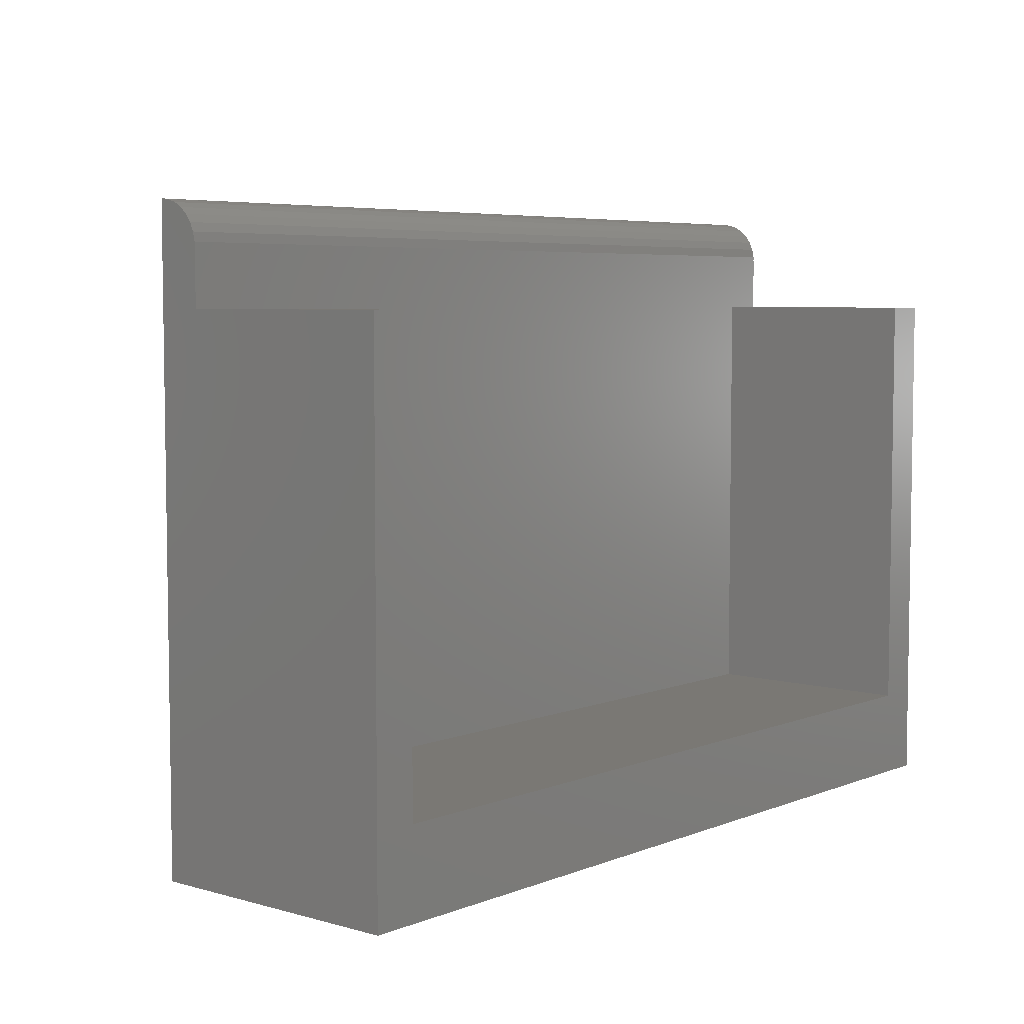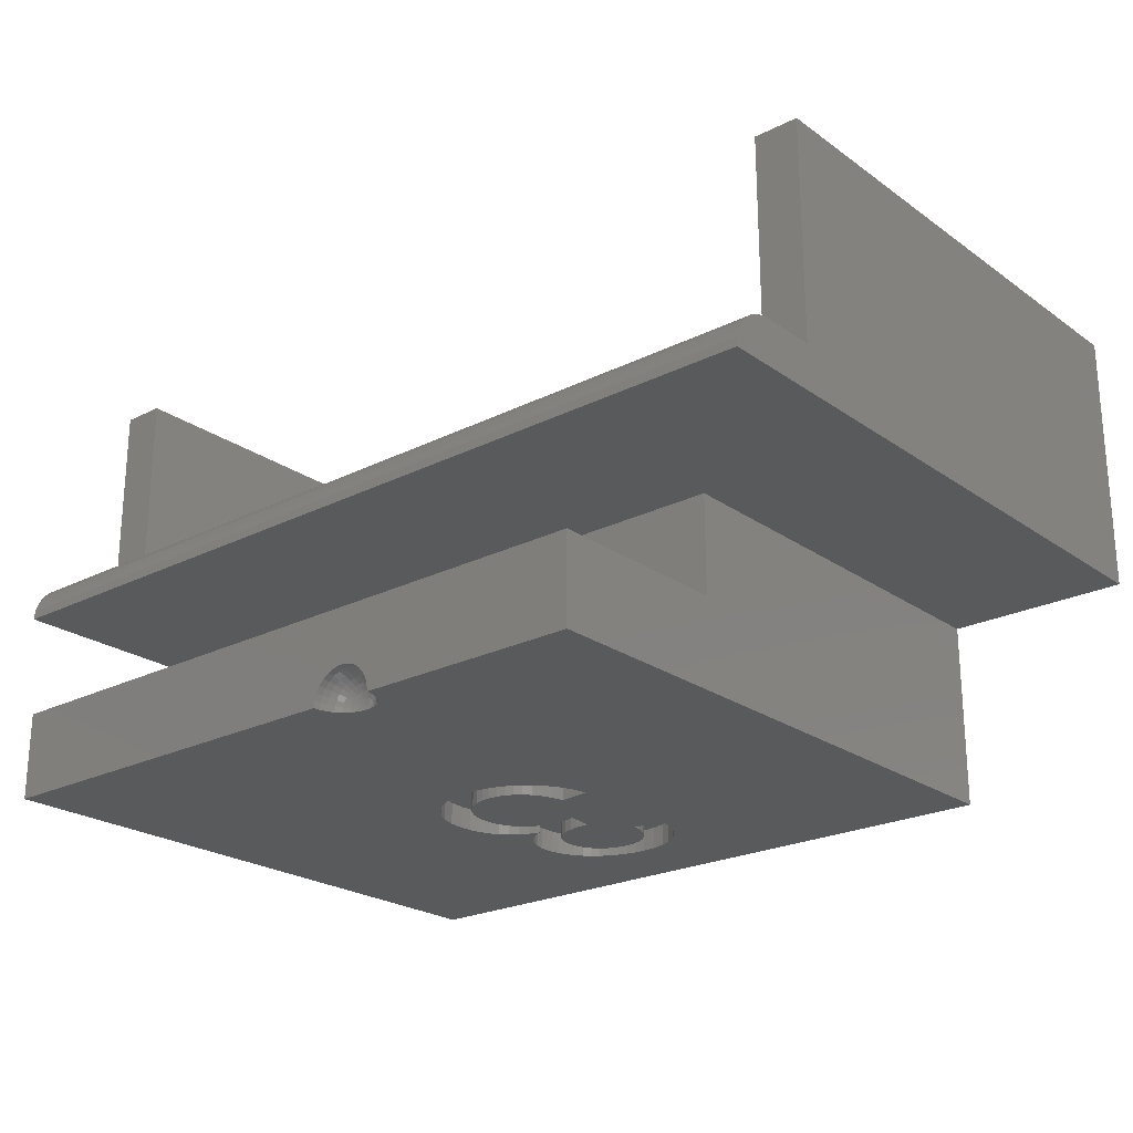
<metadata>
{"format":"stl","ext":"stl","renderer":"f3d","projection":"perspective","resolution":1024,"background":"white","views":[{"elev":5.6,"azim":130.4,"up":"+Z"},{"elev":-23.3,"azim":40.3,"up":"+Y"}]}
</metadata>
<code>
# stl→obj: 398 verts, 792 faces
v -1 0 7.734
v -1 6 10
v -1 6 -2
v -1 1 10
v -1 0.9945 11.25
v -1 1 11.25
v -1 0 11.25
v -1 0.9945 11.35
v -1 0.9511 11.56
v -1 0.866 11.75
v -1 0.7431 11.92
v -1 0.5878 12.06
v -1 0.4067 12.16
v -1 -4.25 -2
v -1 -2.25 7.734
v -1 -4.25 12.02
v -1 -2.25 12.02
v -1 0.2079 12.23
v -1 0 12.25
v 18.02 6 10
v 19.02 1 10
v 19.02 6 10
v 18.02 1 10
v 0 1 10
v 0 6 10
v 19.02 0 11.25
v 19.02 0.9945 11.35
v 19.02 0.9511 11.56
v 19.02 1 11.25
v 19.02 0.9945 11.25
v 19.02 6 -2
v 19.02 0.866 11.75
v 19.02 0.7431 11.92
v 19.02 0.5878 12.06
v 19.02 0.4067 12.16
v 19.02 0.2079 12.23
v 19.02 0 12.25
v 19.02 0 -2
v 18.02 6 0
v 0 6 0
v 14.87 -4.25 -2
v 14.87 0 -2
v 14.87 0 7.734
v 0 1 0
v 18.02 1 0
v 9.744 -4.094 12.02
v 14.87 -4.25 12.02
v 14.87 -2.25 12.02
v 9.76 -4.25 12.02
v 9.695 -3.945 12.02
v 9.617 -3.809 12.02
v 9.512 -3.693 12.02
v 9.385 -3.6 12.02
v 9.242 -3.537 12.02
v 9.088 -3.504 12.02
v 8.932 -3.504 12.02
v 8.778 -3.537 12.02
v 8.635 -3.6 12.02
v 8.508 -3.693 12.02
v 8.403 -3.809 12.02
v 8.325 -3.945 12.02
v 8.276 -4.094 12.02
v 8.26 -4.25 12.02
v 14.87 -2.25 7.734
v 6.759 -4.25 0.4795
v 6.555 -4.25 2.254
v 5.988 -4.25 1.395
v 7.989 -4.25 1.285
v 8.042 -4.25 1.537
v 6.005 -4.25 1.202
v 7.91 -4.25 1.067
v 6.056 -4.25 1.026
v 7.169 -4.25 0.4797
v 6.964 -4.25 0.463
v 6.141 -4.25 0.8683
v 7.806 -4.25 0.8826
v 6.26 -4.25 0.7274
v 6.407 -4.25 0.6117
v 7.676 -4.25 0.7315
v 6.573 -4.25 0.5291
v 7.525 -4.25 0.614
v 7.356 -4.25 0.5301
v 7.204 -4.25 2.392
v 7.256 -4.25 2.39
v 7.228 -4.25 2.391
v 7.287 -4.25 2.387
v 6.976 -4.25 2.376
v 7.945 -4.25 4.713
v 6.948 -4.25 5.35
v 6.7 -4.25 5.327
v 7.157 -4.25 5.332
v 6.471 -4.25 5.26
v 7.827 -4.25 4.916
v 7.35 -4.25 5.281
v 6.263 -4.25 5.148
v 7.527 -4.25 5.195
v 6.075 -4.25 4.992
v 7.686 -4.25 5.075
v 8.042 -4.25 4.467
v 5.919 -4.25 4.802
v 5.808 -4.25 4.591
v 5.741 -4.25 4.358
v 7.12 -4.25 2.965
v 5.719 -4.25 4.104
v 8.276 -4.25 11.86
v 8.325 -4.25 11.71
v 5.815 -4.25 5.65
v 6.157 -4.25 5.82
v 8.403 -4.25 11.58
v 6.535 -4.25 5.922
v 8.508 -4.25 11.46
v 6.952 -4.25 5.956
v 7.671 -4.25 5.839
v 8.778 -4.25 11.31
v 7.328 -4.25 5.927
v 8.635 -4.25 11.37
v 5.512 -4.25 5.413
v 5.262 -4.25 5.126
v 5.084 -4.25 4.81
v 4.978 -4.25 4.464
v 4.942 -4.25 4.088
v 4.96 -4.25 3.811
v 5.015 -4.25 3.559
v 5.248 -4.25 1.6
v 5.807 -4.25 2.697
v 5.866 -4.25 2.518
v 6.057 -4.25 2.619
v 5.7 -4.25 2.4
v 5.587 -4.25 2.807
v 5.559 -4.25 2.265
v 5.396 -4.25 2.95
v 5.443 -4.25 2.115
v 5.235 -4.25 3.126
v 5.107 -4.25 3.33
v 5.352 -4.25 1.952
v 5.287 -4.25 1.78
v 5.235 -4.25 1.411
v 5.249 -4.25 1.21
v 5.289 -4.25 1.015
v 5.357 -4.25 0.8258
v 6.741 -4.25 -0.1261
v 6.98 -4.25 -0.1392
v 6.512 -4.25 -0.08679
v 6.292 -4.25 -0.0213
v 6.081 -4.25 0.07037
v 5.888 -4.25 0.1847
v 5.719 -4.25 0.318
v 5.574 -4.25 0.4705
v 5.453 -4.25 0.642
v 9.744 -4.25 11.86
v 9.695 -4.25 11.71
v 9.617 -4.25 11.58
v 9.512 -4.25 11.46
v 8.488 -4.25 5.237
v 9.385 -4.25 11.37
v 8.256 -4.25 5.488
v 9.242 -4.25 11.31
v 7.98 -4.25 5.693
v 9.088 -4.25 11.27
v 8.932 -4.25 11.27
v 8.663 -4.25 4.951
v 8.784 -4.25 4.63
v 8.848 -4.25 4.275
v 6.887 -4.25 2.945
v 5.74 -4.25 3.863
v 6.644 -4.25 2.965
v 5.802 -4.25 3.644
v 7.255 -4.25 2.991
v 5.905 -4.25 3.447
v 6.049 -4.25 3.272
v 6.225 -4.25 3.129
v 6.423 -4.25 3.027
v 8.116 -4.25 4.178
v 7.404 -4.25 3.026
v 7.322 -4.25 2.383
v 6.76 -4.25 2.331
v 6.362 -4.25 2.147
v 6.011 -4.25 1.632
v 6.198 -4.25 2.009
v 6.081 -4.25 1.837
v 8.775 -4.25 1.407
v 8.686 -4.25 1.059
v 8.555 -4.25 0.7534
v 8.381 -4.25 0.4888
v 8.165 -4.25 0.2657
v 7.912 -4.25 0.08853
v 7.63 -4.25 -0.03798
v 7.32 -4.25 -0.1139
v 6.997 -4.25 2.95
v 9.604 -4.124 11.58
v 9.126 -3.893 11.37
v 9.165 -3.773 11.46
v 9.062 -3.751 11.46
v 9.416 -3.799 11.58
v 9.313 -3.725 11.58
v 9.261 -3.815 11.46
v 8.643 -3.615 11.86
v 8.416 -4.124 11.58
v 8.456 -4.003 11.58
v 8.384 -3.971 11.71
v 9.416 -3.955 11.46
v 9.346 -3.877 11.46
v 9.468 -3.741 11.71
v 9.501 -3.705 11.86
v 9.353 -3.657 11.71
v 8.519 -3.893 11.58
v 8.604 -3.799 11.58
v 8.456 -3.847 11.71
v 8.519 -3.705 11.86
v 8.34 -4.108 11.71
v 9.197 -3.925 11.37
v 9.636 -3.971 11.71
v 9.564 -3.847 11.71
v 9.564 -4.003 11.58
v 9.501 -4.146 11.46
v 9.049 -3.877 11.37
v 8.938 -3.569 11.71
v 9.087 -3.52 11.86
v 8.933 -3.52 11.86
v 9.082 -3.569 11.71
v 8.971 -3.877 11.37
v 8.958 -3.751 11.46
v 9.501 -3.893 11.58
v 8.519 -4.146 11.46
v 8.674 -3.877 11.46
v 8.759 -3.815 11.46
v 9.728 -4.097 11.86
v 9.68 -3.952 11.86
v 9.68 -4.108 11.71
v 9.604 -3.819 11.86
v 9.237 -4.202 11.31
v 9.377 -4.172 11.37
v 9.222 -4.156 11.31
v 9.313 -4.03 11.37
v 8.604 -3.955 11.46
v 8.759 -3.971 11.37
v 9.197 -3.673 11.58
v 9.073 -3.647 11.58
v 8.707 -3.725 11.58
v 8.822 -3.673 11.58
v 8.667 -3.657 11.71
v 9.377 -3.615 11.86
v 8.292 -4.097 11.86
v 8.783 -3.552 11.86
v 8.643 -4.172 11.37
v 8.552 -4.046 11.46
v 8.552 -3.741 11.71
v 9.222 -3.598 11.71
v 9.261 -3.971 11.37
v 9.197 -4.114 11.31
v 9.468 -4.046 11.46
v 9.082 -4.218 11.27
v 8.933 -4.234 11.27
v 8.938 -4.218 11.27
v 8.798 -4.156 11.31
v 8.822 -4.114 11.31
v 8.707 -4.03 11.37
v 8.34 -3.952 11.86
v 8.798 -3.598 11.71
v 9.073 -4.204 11.27
v 9.062 -4.192 11.27
v 8.947 -3.647 11.58
v 8.855 -3.773 11.46
v 8.938 -4.03 11.31
v 8.894 -3.893 11.37
v 8.822 -3.925 11.37
v 8.667 -4.097 11.37
v 8.894 -4.049 11.31
v 8.783 -4.202 11.31
v 8.416 -3.819 11.86
v 9.353 -4.097 11.37
v 8.986 -4.02 11.31
v 9.126 -4.049 11.31
v 8.986 -4.175 11.27
v 9.082 -4.03 11.31
v 9.034 -4.02 11.31
v 9.087 -4.234 11.27
v 9.049 -4.182 11.27
v 9.034 -4.175 11.27
v 9.018 -4.172 11.27
v 9.002 -4.172 11.27
v 8.971 -4.182 11.27
v 8.958 -4.192 11.27
v 8.947 -4.204 11.27
v 8.855 -4.078 11.31
v 9.165 -4.078 11.31
v 9.237 -3.552 11.86
v 6.997 -3.75 2.95
v 6.976 -3.75 2.376
v 7.204 -3.75 2.392
v 5.866 -3.75 2.518
v 6.76 -3.75 2.331
v 6.081 -3.75 1.837
v 5.7 -3.75 2.4
v 5.559 -3.75 2.265
v 6.555 -3.75 2.254
v 6.362 -3.75 2.147
v 5.443 -3.75 2.115
v 6.198 -3.75 2.009
v 5.352 -3.75 1.952
v 6.011 -3.75 1.632
v 5.287 -3.75 1.78
v 5.248 -3.75 1.6
v 5.988 -3.75 1.395
v 5.235 -3.75 1.411
v 5.249 -3.75 1.21
v 6.005 -3.75 1.202
v 5.289 -3.75 1.015
v 5.357 -3.75 0.8258
v 6.056 -3.75 1.026
v 5.453 -3.75 0.642
v 6.141 -3.75 0.8683
v 5.574 -3.75 0.4705
v 5.719 -3.75 0.318
v 6.26 -3.75 0.7274
v 5.888 -3.75 0.1847
v 6.407 -3.75 0.6117
v 6.081 -3.75 0.07037
v 6.292 -3.75 -0.0213
v 6.952 -3.75 5.956
v 6.7 -3.75 5.327
v 6.948 -3.75 5.35
v 5.815 -3.75 5.65
v 6.471 -3.75 5.26
v 6.263 -3.75 5.148
v 5.919 -3.75 4.802
v 5.512 -3.75 5.413
v 5.262 -3.75 5.126
v 6.075 -3.75 4.992
v 5.808 -3.75 4.591
v 5.084 -3.75 4.81
v 5.741 -3.75 4.358
v 4.978 -3.75 4.464
v 5.719 -3.75 4.104
v 4.942 -3.75 4.088
v 4.96 -3.75 3.811
v 5.74 -3.75 3.863
v 5.015 -3.75 3.559
v 5.802 -3.75 3.644
v 5.107 -3.75 3.33
v 5.235 -3.75 3.126
v 5.905 -3.75 3.447
v 5.396 -3.75 2.95
v 5.587 -3.75 2.807
v 6.049 -3.75 3.272
v 5.807 -3.75 2.697
v 6.225 -3.75 3.129
v 6.057 -3.75 2.619
v 6.423 -3.75 3.027
v 6.535 -3.75 5.922
v 7.157 -3.75 5.332
v 6.157 -3.75 5.82
v 7.328 -3.75 5.927
v 7.35 -3.75 5.281
v 7.671 -3.75 5.839
v 7.527 -3.75 5.195
v 7.98 -3.75 5.693
v 7.686 -3.75 5.075
v 8.256 -3.75 5.488
v 7.827 -3.75 4.916
v 8.488 -3.75 5.237
v 7.945 -3.75 4.713
v 8.663 -3.75 4.951
v 8.042 -3.75 4.467
v 8.784 -3.75 4.63
v 8.116 -3.75 4.178
v 8.848 -3.75 4.275
v 6.644 -3.75 2.965
v 6.887 -3.75 2.945
v 7.12 -3.75 2.965
v 7.228 -3.75 2.391
v 7.255 -3.75 2.991
v 7.256 -3.75 2.39
v 7.287 -3.75 2.387
v 7.322 -3.75 2.383
v 7.404 -3.75 3.026
v 7.989 -3.75 1.285
v 8.775 -3.75 1.407
v 8.042 -3.75 1.537
v 8.686 -3.75 1.059
v 7.91 -3.75 1.067
v 8.381 -3.75 0.4888
v 7.806 -3.75 0.8826
v 8.555 -3.75 0.7534
v 8.165 -3.75 0.2657
v 7.676 -3.75 0.7315
v 7.912 -3.75 0.08853
v 7.525 -3.75 0.614
v 7.63 -3.75 -0.03798
v 7.356 -3.75 0.5301
v 7.32 -3.75 -0.1139
v 7.169 -3.75 0.4797
v 6.98 -3.75 -0.1392
v 6.964 -3.75 0.463
v 6.573 -3.75 0.5291
v 6.741 -3.75 -0.1261
v 6.512 -3.75 -0.08679
v 6.759 -3.75 0.4795
f 1 2 3
f 4 5 6
f 7 8 5
f 7 5 4
f 8 7 9
f 9 7 10
f 10 7 11
f 11 7 12
f 12 7 13
f 7 4 1
f 2 1 4
f 14 1 3
f 1 14 15
f 16 15 14
f 15 16 17
f 13 7 18
f 18 7 19
f 20 21 22
f 21 20 23
f 2 24 25
f 24 2 4
f 26 27 28
f 29 30 21
f 21 31 22
f 27 26 30
f 26 28 32
f 26 32 33
f 26 33 34
f 26 34 35
f 26 35 36
f 26 36 37
f 30 26 21
f 38 21 26
f 21 38 31
f 22 39 20
f 39 31 40
f 31 39 22
f 40 2 25
f 40 3 2
f 3 40 31
f 41 14 42
f 42 31 38
f 3 42 14
f 42 3 31
f 43 7 1
f 7 43 26
f 38 43 42
f 43 38 26
f 24 40 25
f 40 24 44
f 45 20 39
f 20 45 23
f 40 45 39
f 45 40 44
f 45 24 23
f 24 45 44
f 27 9 28
f 9 27 8
f 12 35 34
f 35 12 13
f 30 8 27
f 8 30 5
f 18 37 36
f 37 18 19
f 11 34 33
f 34 11 12
f 28 10 32
f 10 28 9
f 32 11 33
f 11 32 10
f 13 36 35
f 36 13 18
f 7 37 19
f 37 7 26
f 6 30 29
f 30 6 5
f 23 29 21
f 29 23 6
f 24 6 23
f 6 24 4
f 46 47 48
f 47 46 49
f 48 50 46
f 48 51 50
f 48 52 51
f 48 53 52
f 48 54 53
f 48 55 54
f 48 56 55
f 17 56 48
f 17 57 56
f 17 58 57
f 17 59 58
f 17 60 59
f 17 61 60
f 17 62 61
f 16 62 17
f 62 16 63
f 48 47 64
f 64 42 43
f 41 64 47
f 64 41 42
f 65 66 67
f 66 68 69
f 65 67 70
f 66 71 68
f 65 70 72
f 73 66 74
f 65 72 75
f 66 76 71
f 65 75 77
f 66 73 76
f 65 77 78
f 76 73 79
f 65 78 80
f 79 73 81
f 66 65 74
f 81 73 82
f 83 84 85
f 83 86 84
f 69 86 83
f 69 83 87
f 88 89 90
f 89 88 91
f 88 90 92
f 91 93 94
f 88 92 95
f 94 93 96
f 88 95 97
f 96 93 98
f 99 97 100
f 91 88 93
f 99 100 101
f 97 99 88
f 102 99 101
f 103 99 102
f 103 102 104
f 16 105 63
f 16 106 105
f 107 106 16
f 108 106 107
f 106 108 109
f 109 110 111
f 112 111 110
f 113 114 115
f 111 112 116
f 116 115 114
f 115 116 112
f 110 109 108
f 16 117 107
f 16 118 117
f 16 119 118
f 16 120 119
f 16 121 120
f 14 121 16
f 121 14 122
f 122 14 123
f 124 123 14
f 125 126 127
f 128 125 129
f 130 129 131
f 125 128 126
f 132 131 133
f 123 124 134
f 129 130 128
f 131 132 130
f 133 135 132
f 136 134 124
f 133 136 135
f 134 136 133
f 124 14 137
f 137 14 138
f 138 14 139
f 139 14 140
f 141 14 142
f 143 14 141
f 144 14 143
f 145 14 144
f 146 14 145
f 147 14 146
f 148 14 147
f 149 14 148
f 140 14 149
f 150 47 49
f 151 47 150
f 152 47 151
f 153 47 152
f 154 153 155
f 156 155 157
f 158 157 159
f 114 113 160
f 160 113 159
f 158 159 113
f 157 158 156
f 155 156 154
f 153 154 47
f 161 47 154
f 162 47 161
f 163 47 162
f 164 104 165
f 166 165 167
f 168 99 103
f 166 167 169
f 166 169 170
f 166 170 171
f 166 171 172
f 173 174 163
f 69 174 175
f 69 87 176
f 69 176 66
f 67 177 178
f 178 177 179
f 178 179 180
f 177 67 66
f 86 69 175
f 174 69 181
f 174 181 163
f 41 163 181
f 41 181 182
f 41 182 183
f 41 142 14
f 163 41 47
f 184 41 183
f 185 41 184
f 186 41 185
f 187 41 186
f 188 41 187
f 142 41 188
f 173 168 174
f 165 166 164
f 99 168 173
f 104 189 103
f 104 164 189
f 152 151 190
f 191 192 193
f 194 195 196
f 197 57 58
f 198 199 200
f 201 194 202
f 203 204 205
f 206 207 208
f 209 59 60
f 109 210 106
f 211 192 191
f 212 213 214
f 153 152 215
f 191 193 216
f 217 218 219
f 218 217 220
f 109 198 210
f 193 221 216
f 221 193 222
f 214 223 201
f 224 198 109
f 225 226 207
f 227 228 229
f 230 51 204
f 213 203 194
f 213 230 204
f 231 232 233
f 201 202 234
f 153 215 232
f 225 207 235
f 236 225 235
f 237 238 193
f 239 240 241
f 204 52 242
f 105 243 63
f 244 219 57
f 239 241 207
f 151 227 229
f 245 246 224
f 247 209 208
f 246 206 199
f 155 232 231
f 50 51 230
f 195 205 248
f 205 242 248
f 228 50 230
f 213 204 203
f 223 194 201
f 234 249 250
f 215 214 251
f 233 250 252
f 150 227 151
f 253 254 255
f 256 236 257
f 247 197 209
f 200 258 243
f 241 197 247
f 259 219 244
f 260 250 261
f 240 262 259
f 263 222 240
f 264 265 266
f 155 153 232
f 259 244 197
f 244 57 197
f 212 228 213
f 245 267 246
f 257 235 246
f 268 264 266
f 253 255 269
f 243 62 63
f 243 61 62
f 270 60 258
f 106 210 243
f 52 53 242
f 217 219 259
f 195 248 237
f 237 248 238
f 248 218 220
f 194 203 205
f 194 205 195
f 228 230 213
f 150 46 227
f 271 201 234
f 251 214 201
f 152 190 215
f 190 214 215
f 114 269 245
f 253 269 114
f 264 272 265
f 268 266 236
f 208 270 200
f 200 270 258
f 235 207 206
f 255 267 245
f 202 196 211
f 202 194 196
f 272 221 265
f 196 195 192
f 226 239 207
f 226 240 239
f 219 55 56
f 55 219 218
f 219 56 57
f 209 58 59
f 197 58 209
f 49 46 150
f 269 255 245
f 114 245 116
f 210 200 243
f 198 200 210
f 106 243 105
f 262 220 217
f 220 262 238
f 241 259 197
f 240 259 241
f 223 213 194
f 214 213 223
f 151 229 190
f 190 229 214
f 249 211 273
f 274 272 264
f 267 257 246
f 207 241 247
f 207 247 208
f 258 61 243
f 258 60 61
f 211 196 192
f 221 222 265
f 275 191 276
f 192 237 193
f 195 237 192
f 266 263 226
f 263 240 226
f 236 226 225
f 266 226 236
f 157 155 231
f 157 231 159
f 204 242 205
f 208 209 270
f 270 209 60
f 116 245 224
f 246 235 206
f 206 208 200
f 199 206 200
f 111 224 109
f 116 224 111
f 248 220 238
f 262 217 259
f 229 228 212
f 229 212 214
f 227 50 228
f 227 46 50
f 252 159 277
f 260 159 252
f 261 159 260
f 278 159 261
f 279 159 278
f 280 159 279
f 281 159 280
f 274 159 281
f 282 159 274
f 283 159 282
f 284 159 283
f 254 159 284
f 253 159 254
f 159 253 160
f 278 273 279
f 271 234 233
f 282 274 268
f 285 268 236
f 249 202 211
f 234 202 249
f 216 272 276
f 272 216 221
f 265 263 266
f 265 222 263
f 256 285 236
f 257 236 235
f 251 201 271
f 215 251 271
f 51 52 204
f 224 246 198
f 246 199 198
f 222 238 262
f 238 222 193
f 222 262 240
f 160 253 114
f 275 276 279
f 279 276 280
f 211 191 273
f 277 231 252
f 233 234 250
f 231 233 252
f 159 231 277
f 254 284 255
f 284 285 256
f 284 256 255
f 282 268 285
f 274 264 268
f 286 273 278
f 250 249 286
f 232 271 233
f 232 215 271
f 256 257 267
f 255 256 267
f 191 216 276
f 286 249 273
f 252 250 260
f 281 272 274
f 276 281 280
f 281 276 272
f 283 282 285
f 261 286 278
f 250 286 261
f 273 275 279
f 273 191 275
f 242 53 54
f 242 54 287
f 284 283 285
f 287 54 218
f 54 55 218
f 242 287 248
f 248 287 218
f 1 64 43
f 64 1 15
f 64 17 48
f 17 64 15
f 288 289 290
f 291 292 289
f 293 294 295
f 291 296 292
f 291 297 296
f 293 295 298
f 291 299 297
f 293 298 300
f 294 293 299
f 301 300 302
f 300 301 293
f 303 301 302
f 304 303 305
f 303 304 301
f 306 304 305
f 306 307 304
f 308 307 306
f 309 307 308
f 307 309 310
f 311 310 309
f 310 311 312
f 313 312 311
f 314 312 313
f 312 314 315
f 316 315 314
f 315 316 317
f 318 317 316
f 319 317 318
f 320 321 322
f 323 324 321
f 323 325 324
f 326 327 328
f 323 329 325
f 330 328 331
f 327 326 329
f 328 330 326
f 332 331 333
f 331 332 330
f 333 334 332
f 335 334 333
f 336 334 335
f 334 336 337
f 338 337 336
f 337 338 339
f 340 339 338
f 341 339 340
f 339 341 342
f 343 342 341
f 344 342 343
f 342 344 345
f 346 345 344
f 345 346 347
f 348 347 346
f 347 348 349
f 321 320 350
f 351 320 322
f 321 350 352
f 320 351 353
f 321 352 323
f 354 353 351
f 329 323 327
f 353 354 355
f 356 355 354
f 355 356 357
f 358 357 356
f 357 358 359
f 360 359 358
f 359 360 361
f 362 361 360
f 361 362 363
f 364 363 362
f 363 364 365
f 366 365 364
f 365 366 367
f 349 348 368
f 289 368 348
f 289 369 368
f 289 288 369
f 288 290 370
f 371 370 290
f 289 348 291
f 299 291 294
f 370 371 372
f 373 372 371
f 374 372 373
f 375 372 374
f 372 375 376
f 377 378 379
f 380 377 381
f 377 380 378
f 382 381 383
f 381 384 380
f 385 383 386
f 387 386 388
f 389 388 390
f 381 382 384
f 391 390 392
f 393 392 394
f 317 319 395
f 393 394 396
f 397 395 319
f 395 397 398
f 396 398 397
f 398 396 394
f 392 393 391
f 390 391 389
f 388 389 387
f 383 385 382
f 386 387 385
f 108 350 110
f 350 108 352
f 107 352 108
f 352 107 323
f 117 323 107
f 323 117 327
f 117 328 327
f 328 117 118
f 118 331 328
f 331 118 119
f 119 333 331
f 333 119 120
f 120 335 333
f 335 120 121
f 121 336 335
f 336 121 122
f 122 338 336
f 338 122 123
f 123 340 338
f 340 123 134
f 134 341 340
f 341 134 133
f 133 343 341
f 343 133 131
f 343 129 344
f 129 343 131
f 344 125 346
f 125 344 129
f 346 127 348
f 127 346 125
f 126 348 127
f 348 126 291
f 128 291 126
f 291 128 294
f 130 294 128
f 294 130 295
f 130 298 295
f 298 130 132
f 132 300 298
f 300 132 135
f 135 302 300
f 302 135 136
f 136 303 302
f 303 136 124
f 124 305 303
f 305 124 137
f 137 306 305
f 306 137 138
f 138 308 306
f 308 138 139
f 139 309 308
f 309 139 140
f 140 311 309
f 311 140 149
f 149 313 311
f 313 149 148
f 148 314 313
f 314 148 147
f 314 146 316
f 146 314 147
f 316 145 318
f 145 316 146
f 318 144 319
f 144 318 145
f 319 143 397
f 143 319 144
f 397 141 396
f 141 397 143
f 396 142 393
f 142 396 141
f 393 188 391
f 188 393 142
f 391 187 389
f 187 391 188
f 389 186 387
f 186 389 187
f 387 185 385
f 185 387 186
f 185 382 385
f 382 185 184
f 184 384 382
f 384 184 183
f 183 380 384
f 380 183 182
f 182 378 380
f 378 182 181
f 69 378 181
f 378 69 379
f 69 377 379
f 377 69 68
f 68 381 377
f 381 68 71
f 71 383 381
f 383 71 76
f 76 386 383
f 386 76 79
f 81 386 79
f 386 81 388
f 82 388 81
f 388 82 390
f 73 390 82
f 390 73 392
f 74 392 73
f 392 74 394
f 65 394 74
f 394 65 398
f 80 398 65
f 398 80 395
f 78 395 80
f 395 78 317
f 77 317 78
f 317 77 315
f 77 312 315
f 312 77 75
f 75 310 312
f 310 75 72
f 72 307 310
f 307 72 70
f 70 304 307
f 304 70 67
f 67 301 304
f 301 67 178
f 178 293 301
f 293 178 180
f 180 299 293
f 299 180 179
f 299 177 297
f 177 299 179
f 297 66 296
f 66 297 177
f 296 176 292
f 176 296 66
f 292 87 289
f 87 292 176
f 289 83 290
f 83 289 87
f 290 85 371
f 85 290 83
f 371 84 373
f 84 371 85
f 373 86 374
f 86 373 84
f 374 175 375
f 175 374 86
f 175 376 375
f 376 175 174
f 168 376 174
f 376 168 372
f 103 372 168
f 372 103 370
f 189 370 103
f 370 189 288
f 164 288 189
f 288 164 369
f 166 369 164
f 369 166 368
f 172 368 166
f 368 172 349
f 171 349 172
f 349 171 347
f 170 347 171
f 347 170 345
f 170 342 345
f 342 170 169
f 169 339 342
f 339 169 167
f 167 337 339
f 337 167 165
f 165 334 337
f 334 165 104
f 104 332 334
f 332 104 102
f 102 330 332
f 330 102 101
f 101 326 330
f 326 101 100
f 100 329 326
f 329 100 97
f 329 95 325
f 95 329 97
f 325 92 324
f 92 325 95
f 324 90 321
f 90 324 92
f 321 89 322
f 89 321 90
f 322 91 351
f 91 322 89
f 351 94 354
f 94 351 91
f 354 96 356
f 96 354 94
f 356 98 358
f 98 356 96
f 98 360 358
f 360 98 93
f 93 362 360
f 362 93 88
f 88 364 362
f 364 88 99
f 99 366 364
f 366 99 173
f 366 163 367
f 163 366 173
f 163 365 367
f 365 163 162
f 162 363 365
f 363 162 161
f 161 361 363
f 361 161 154
f 154 359 361
f 359 154 156
f 158 359 156
f 359 158 357
f 113 357 158
f 357 113 355
f 115 355 113
f 355 115 353
f 112 353 115
f 353 112 320
f 110 320 112
f 320 110 350

</code>
